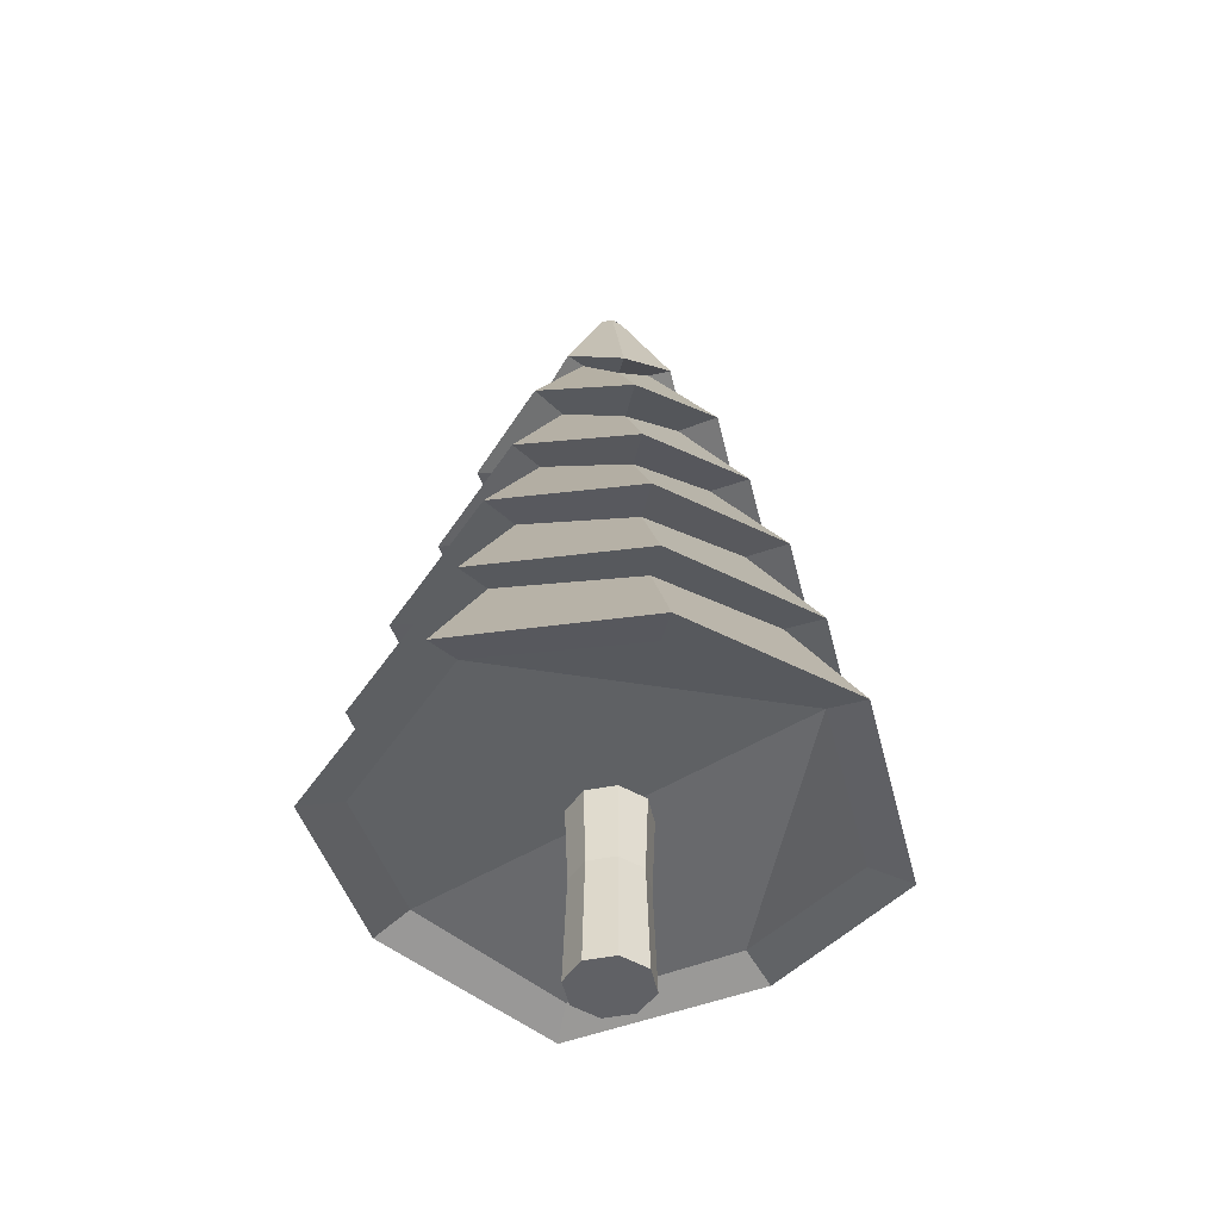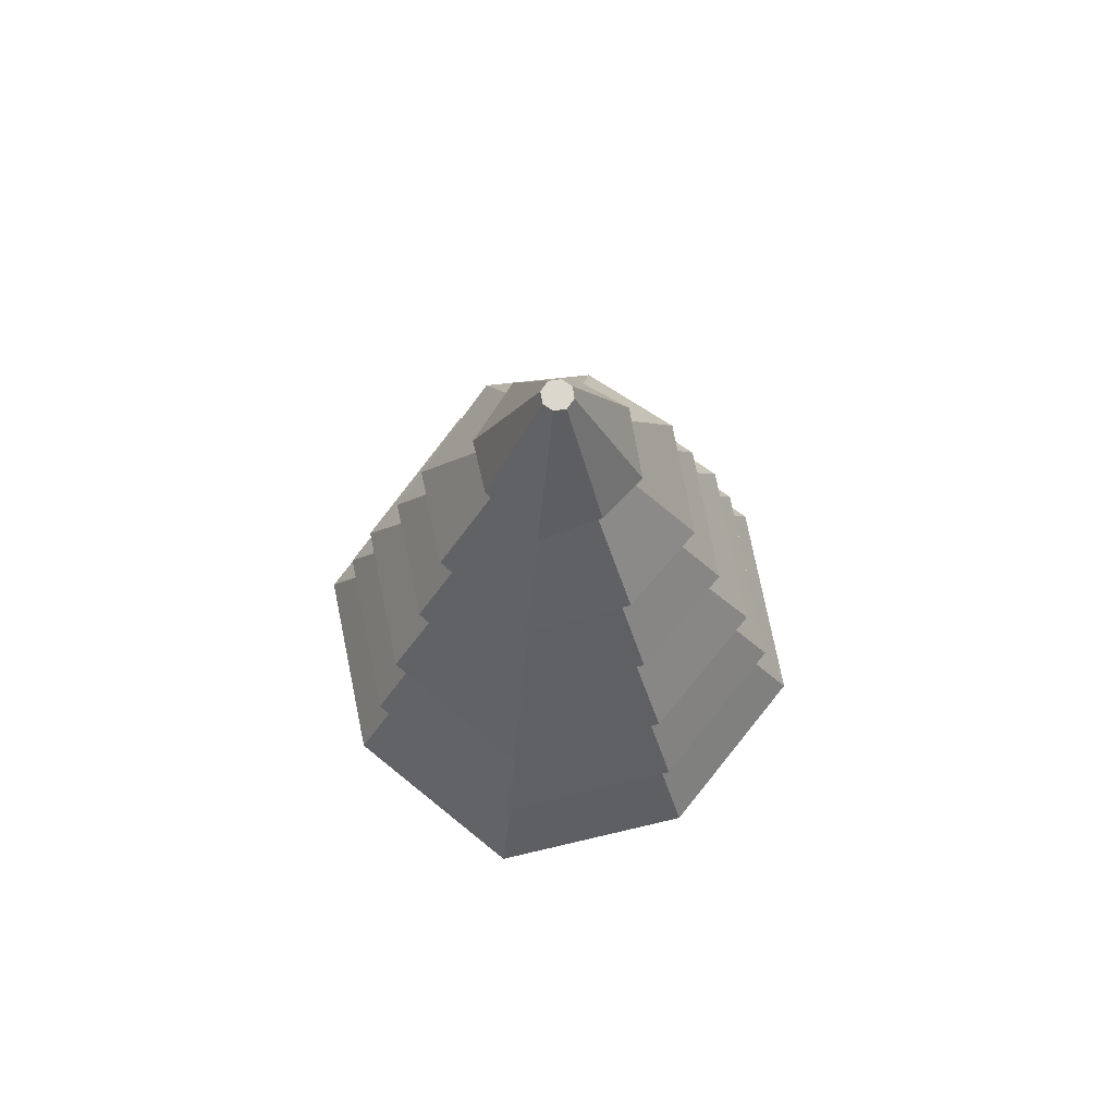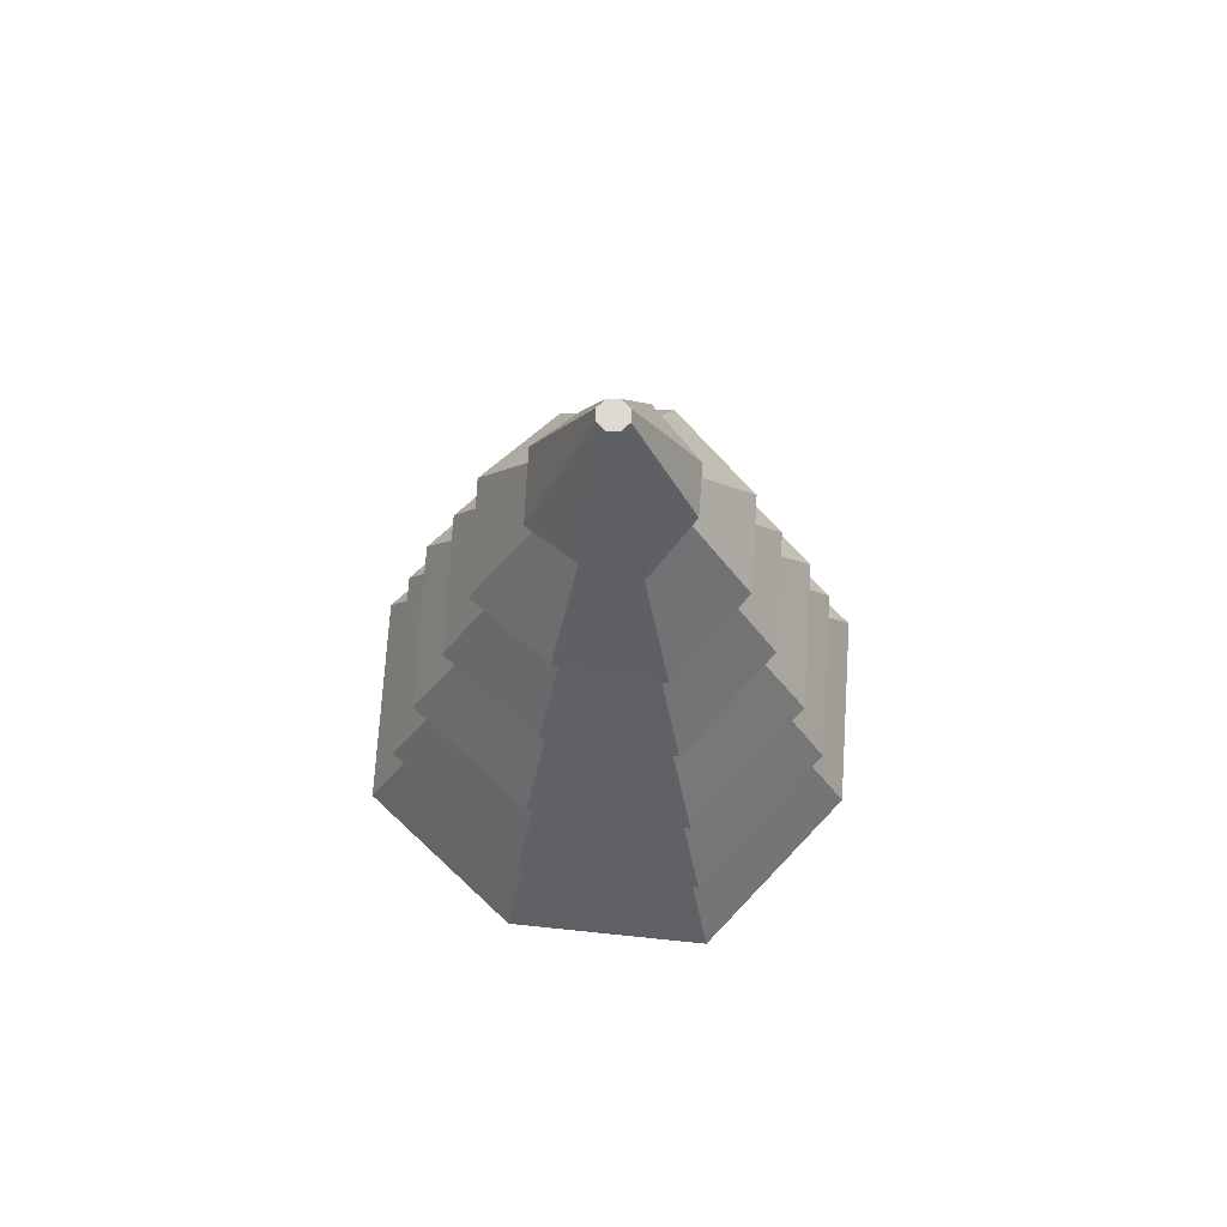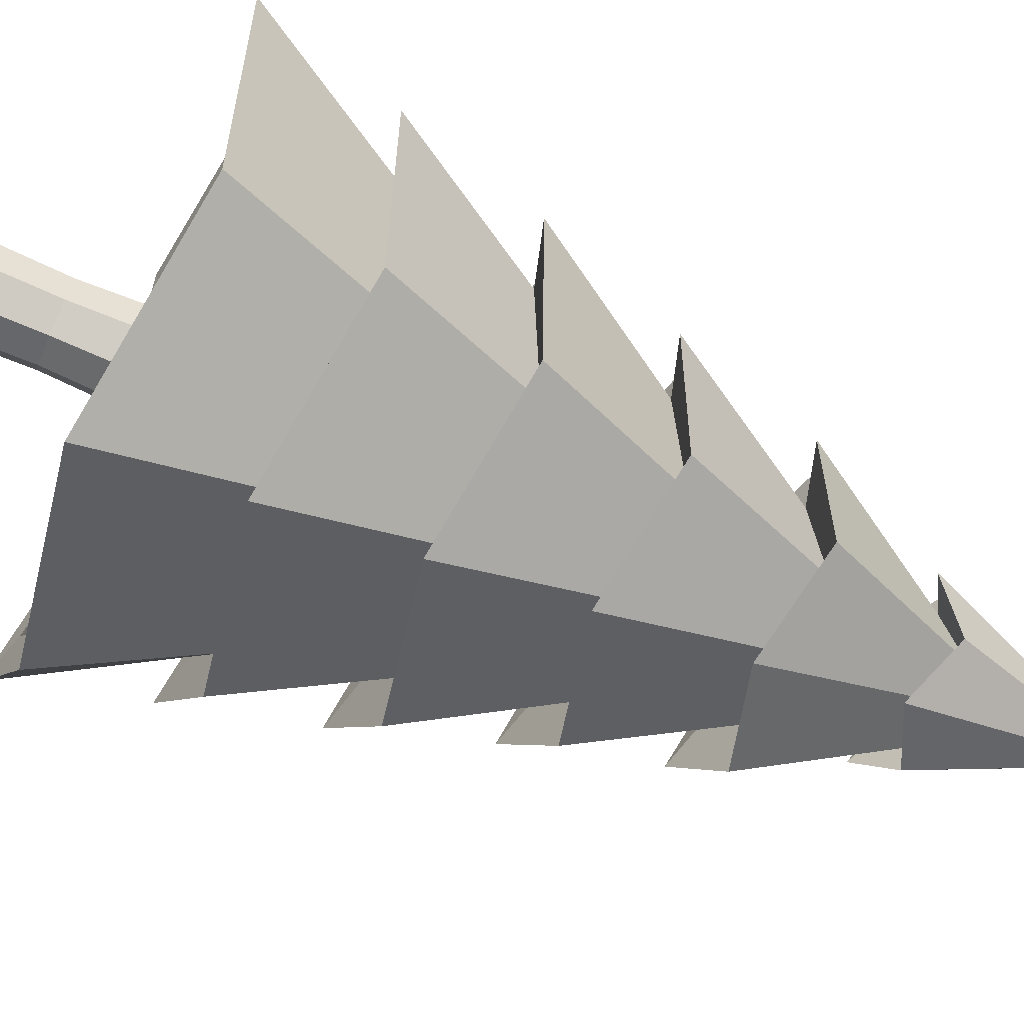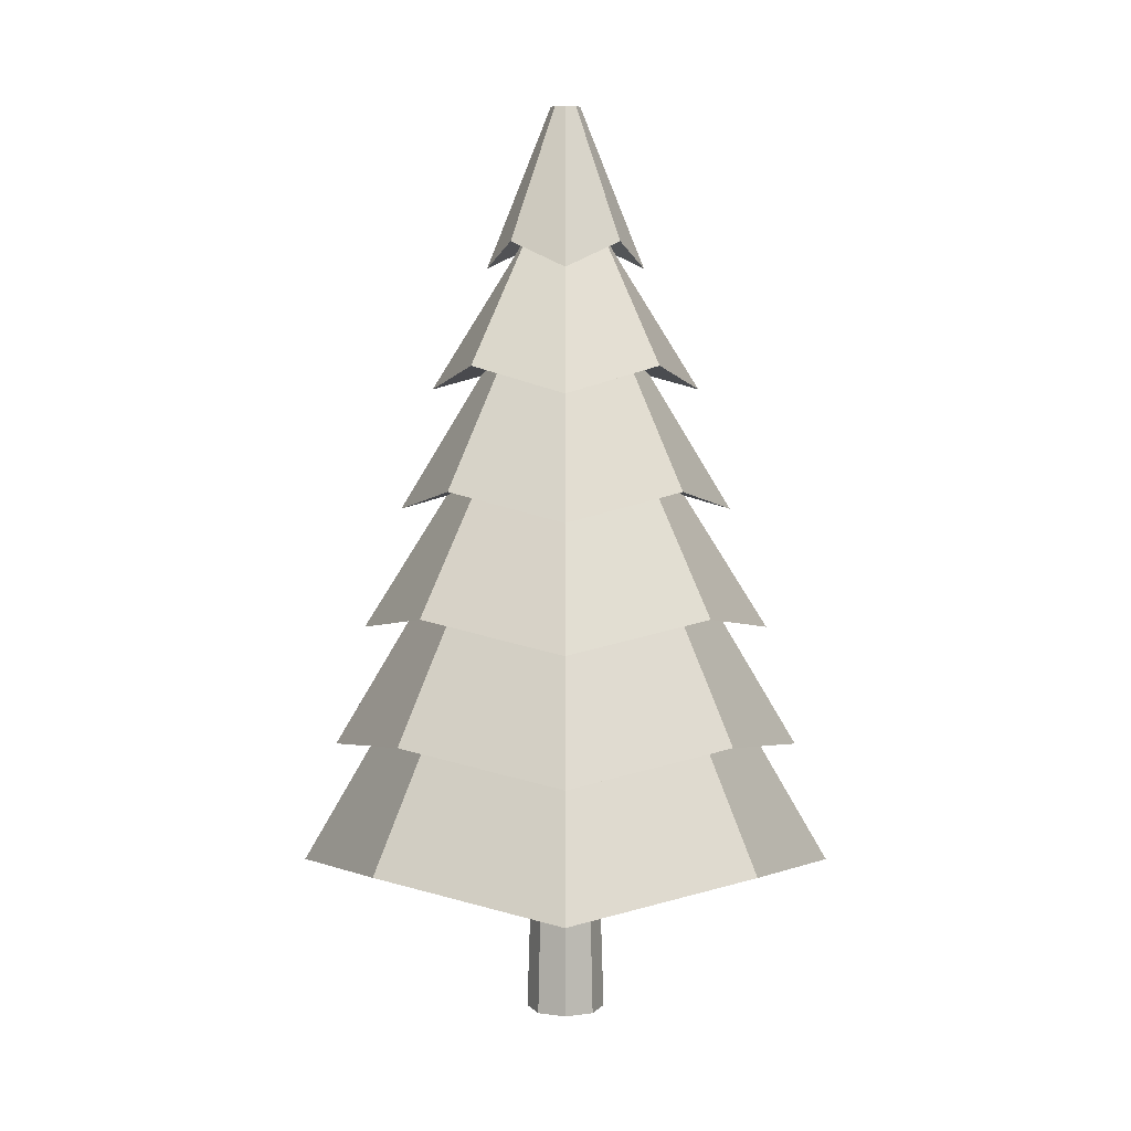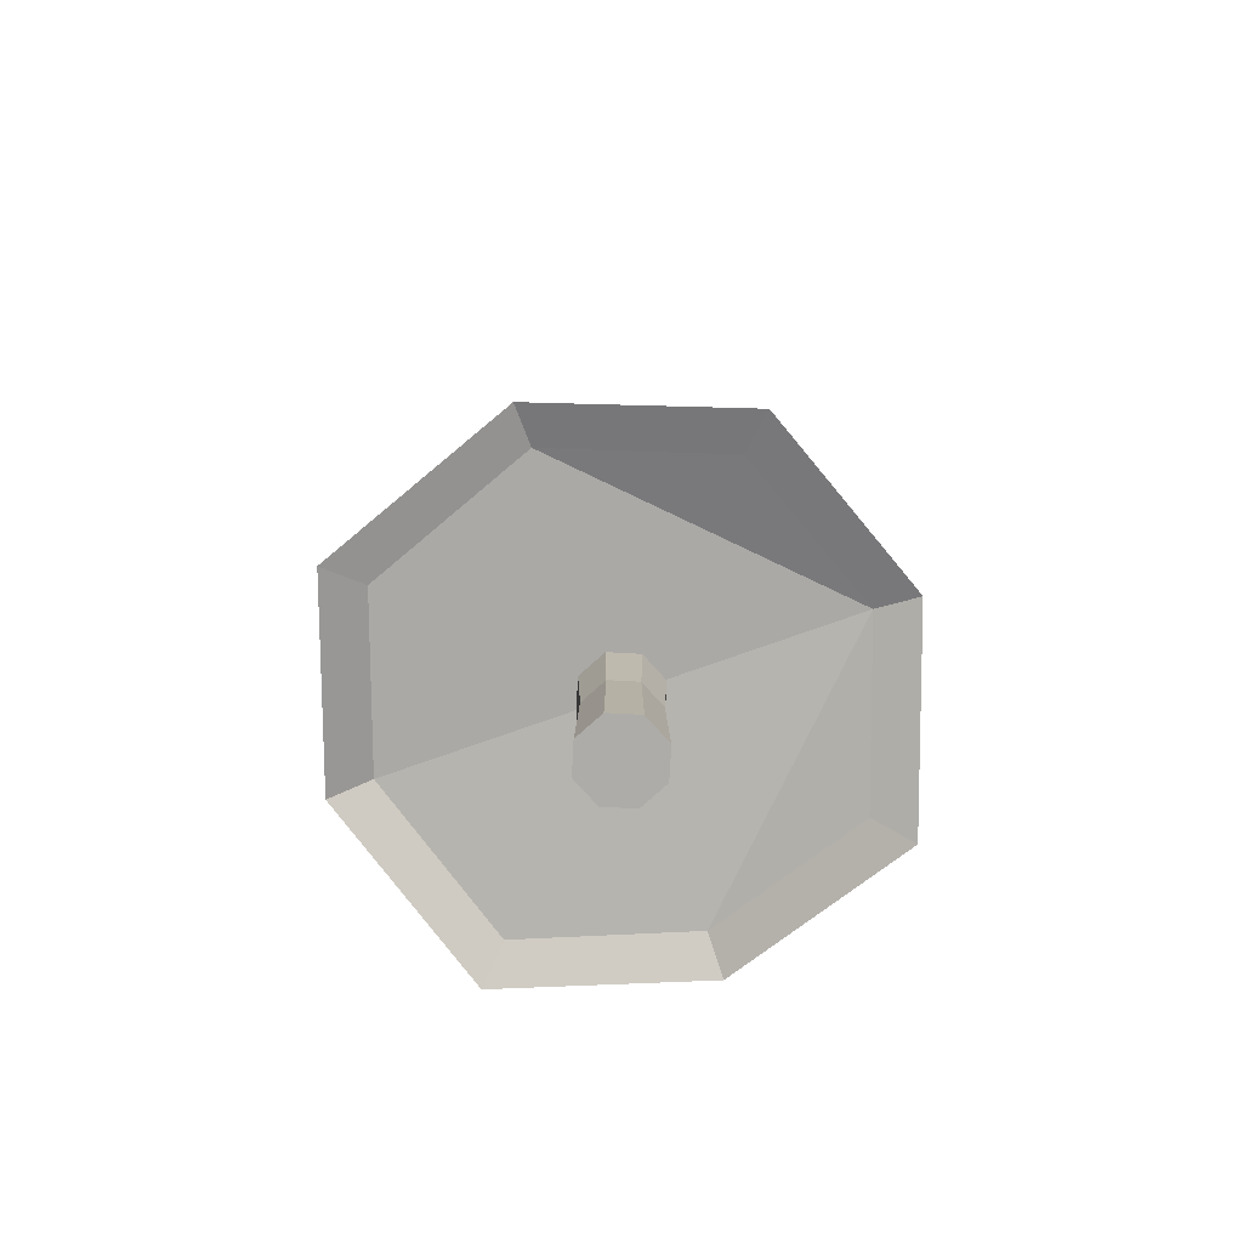
<metadata>
{"format":"obj","ext":"obj","renderer":"f3d","projection":"perspective","resolution":1024,"background":"white","views":[{"elev":-48.8,"azim":-10.3,"up":"+Y"},{"elev":72.8,"azim":13.1,"up":"+Y"},{"elev":70.8,"azim":-110.7,"up":"+Y"},{"elev":-74.6,"azim":66.9,"up":"+Z"},{"elev":6.1,"azim":90.1,"up":"+Y"},{"elev":-76.9,"azim":-25.6,"up":"+Y"}]}
</metadata>
<code>
v  2.602 40.69 -2.808
v  -0.1975 39.35 -4.12
v  -0.1975 47.7 -0.7764
v  0.3458 47.7 -0.5514
v  0.5709 47.7 -0.0081
v  3.914 39.35 -0.0081
v  2.602 40.69 2.792
v  0.3458 47.7 0.5353
v  -0.1975 47.7 0.7603
v  -0.1975 39.35 4.103
v  -2.997 40.69 2.792
v  -0.7409 47.7 0.5353
v  -0.9659 47.7 -0.0081
v  -4.309 39.35 -0.0081
v  -0.7409 47.7 -0.5514
v  -2.997 40.69 -2.808
v  -8.232 9.826 8.026
v  -12 8.492 -0.0081
v  -8.232 9.826 -8.042
v  7.837 9.826 8.026
v  -0.1975 8.492 -11.81
v  7.837 9.826 -8.042
v  11.6 8.492 -0.0081
v  -0.1975 8.492 11.79
v  -9.753 9.127 -9.563
v  -14.23 7.793 -0.0081
v  -10.16 14.8 -0.0081
v  -6.983 16.14 -6.794
v  -8.568 15.44 -8.379
v  -12.49 14.11 -0.0081
v  -8.329 21.12 -0.0081
v  -5.735 22.45 -5.545
v  -7.482 21.75 -7.293
v  -10.9 20.42 -0.0081
v  -6.496 27.43 -0.0081
v  -4.486 28.76 -4.297
v  -6.123 28.06 -5.933
v  -8.899 26.73 -0.0081
v  -4.662 33.74 -0.0081
v  -3.238 35.08 -3.048
v  -4.966 34.38 -4.777
v  -7.201 33.04 -0.0081
v  -2.829 40.05 -0.0081
v  -1.989 41.39 -1.8
v  -0.1975 14.8 -9.974
v  -0.1975 7.793 -14.04
v  -0.1975 21.12 -8.14
v  -0.1975 14.11 -12.3
v  -0.1975 27.43 -6.306
v  -0.1975 20.42 -10.71
v  -0.1975 33.74 -4.473
v  -0.1975 26.73 -8.71
v  -0.1975 40.05 -2.639
v  -0.1975 33.04 -7.011
v  -9.753 9.127 9.547
v  -6.983 16.14 6.778
v  -8.568 15.44 8.363
v  -5.735 22.45 5.529
v  -7.482 21.75 7.277
v  -4.486 28.76 4.281
v  -6.123 28.06 5.917
v  -3.238 35.08 3.032
v  -4.966 34.38 4.761
v  -1.989 41.39 1.784
v  -0.1975 7.793 14.02
v  -0.1975 14.8 9.957
v  -0.1975 14.11 12.29
v  -0.1975 21.12 8.124
v  -0.1975 20.42 10.69
v  -0.1975 27.43 6.29
v  -0.1975 26.73 8.694
v  -0.1975 33.74 4.457
v  -0.1975 33.04 6.995
v  -0.1975 40.05 2.623
v  9.358 9.127 9.547
v  6.588 16.14 6.778
v  8.173 15.44 8.363
v  5.34 22.45 5.529
v  7.088 21.75 7.277
v  4.091 28.76 4.281
v  5.728 28.06 5.917
v  2.843 35.08 3.032
v  4.571 34.38 4.761
v  1.594 41.39 1.784
v  13.84 7.793 -0.0081
v  9.768 14.8 -0.0081
v  12.1 14.11 -0.0081
v  7.934 21.12 -0.0081
v  10.5 20.42 -0.0081
v  6.101 27.43 -0.0081
v  8.504 26.73 -0.0081
v  4.268 33.74 -0.0081
v  6.806 33.04 -0.0081
v  2.434 40.05 -0.0081
v  9.358 9.127 -9.563
v  6.588 16.14 -6.794
v  8.173 15.44 -8.379
v  5.34 22.45 -5.545
v  7.088 21.75 -7.293
v  4.091 28.76 -4.297
v  5.728 28.06 -5.933
v  2.843 35.08 -3.048
v  4.571 34.38 -4.777
v  1.594 41.39 -1.8
v  1.262 -0.2892 1.451
v  1.866 -0.2892 -0.0081
v  1.689 5.461 -0.0081
v  1.136 5.461 1.326
v  1.136 5.461 -1.342
v  -0.1975 5.461 -1.894
v  -0.1975 9.584 -2.072
v  1.262 9.584 -1.467
v  -0.1975 -0.2892 2.056
v  -0.1975 5.461 1.878
v  1.866 9.584 -0.0081
v  -1.657 -0.2892 1.451
v  -1.531 5.461 1.326
v  1.262 9.584 1.451
v  -2.261 -0.2892 -0.0081
v  -2.084 5.461 -0.0081
v  -0.1975 9.584 2.056
v  -0.1975 -0.2892 -2.072
v  -1.657 -0.2892 -1.467
v  -1.531 5.461 -1.342
v  -1.657 9.584 1.451
v  1.262 -0.2892 -1.467
v  -2.261 9.584 -0.0081
v  -1.657 9.584 -1.467
g default
f 1 2 3 4
f 5 6 1 4
f 7 6 5 8
f 9 10 7 8
f 11 10 9 12
f 13 14 11 12
f 9 8 5 13
f 5 4 3 13
f 3 15 13
f 9 13 12
f 3 2 16 15
f 16 14 13 15
f 17 18 19 20
f 19 21 22 20
f 22 23 20
f 17 20 24
f 25 26 27 28
f 29 30 31 32
f 33 34 35 36
f 37 38 39 40
f 41 42 43 44
f 45 46 25 28
f 47 48 29 32
f 49 50 33 36
f 51 52 37 40
f 53 54 41 44
f 27 26 55 56
f 31 30 57 58
f 35 34 59 60
f 39 38 61 62
f 43 42 63 64
f 55 65 66 56
f 57 67 68 58
f 59 69 70 60
f 61 71 72 62
f 63 73 74 64
f 66 65 75 76
f 68 67 77 78
f 70 69 79 80
f 72 71 81 82
f 74 73 83 84
f 75 85 86 76
f 77 87 88 78
f 79 89 90 80
f 81 91 92 82
f 83 93 94 84
f 86 85 95 96
f 88 87 97 98
f 90 89 99 100
f 92 91 101 102
f 94 93 103 104
f 95 46 45 96
f 97 48 47 98
f 99 50 49 100
f 101 52 51 102
f 103 54 53 104
f 16 44 43 14
f 53 44 16 2
f 43 64 11 14
f 11 64 74 10
f 74 84 7 10
f 7 84 94 6
f 94 104 1 6
f 1 104 53 2
f 103 102 51 54
f 92 102 103 93
f 83 82 92 93
f 72 82 83 73
f 63 62 72 73
f 39 62 63 42
f 51 40 41 54
f 41 40 39 42
f 101 100 49 52
f 90 100 101 91
f 81 80 90 91
f 70 80 81 71
f 61 60 70 71
f 35 60 61 38
f 49 36 37 52
f 37 36 35 38
f 99 98 47 50
f 88 98 99 89
f 79 78 88 89
f 68 78 79 69
f 59 58 68 69
f 31 58 59 34
f 47 32 33 50
f 33 32 31 34
f 97 96 45 48
f 86 96 97 87
f 77 76 86 87
f 66 76 77 67
f 57 56 66 67
f 27 56 57 30
f 45 28 29 48
f 29 28 27 30
f 95 22 21 46
f 23 22 95 85
f 75 20 23 85
f 24 20 75 65
f 55 17 24 65
f 18 17 55 26
f 21 19 25 46
f 25 19 18 26
f 105 106 107 108
f 109 110 111 112
f 113 105 108 114
f 107 109 112 115
f 116 113 114 117
f 108 107 115 118
f 119 116 117 120
f 114 108 118 121
f 122 123 124 110
f 117 114 121 125
f 126 122 110 109
f 123 119 120 124
f 120 117 125 127
f 121 118 115 127
f 115 112 111 127
f 111 128 127
f 121 127 125
f 110 124 128 111
f 124 120 127 128
f 106 126 109 107
f 116 119 123 105
f 123 122 126 105
f 126 106 105
f 116 105 113

</code>
